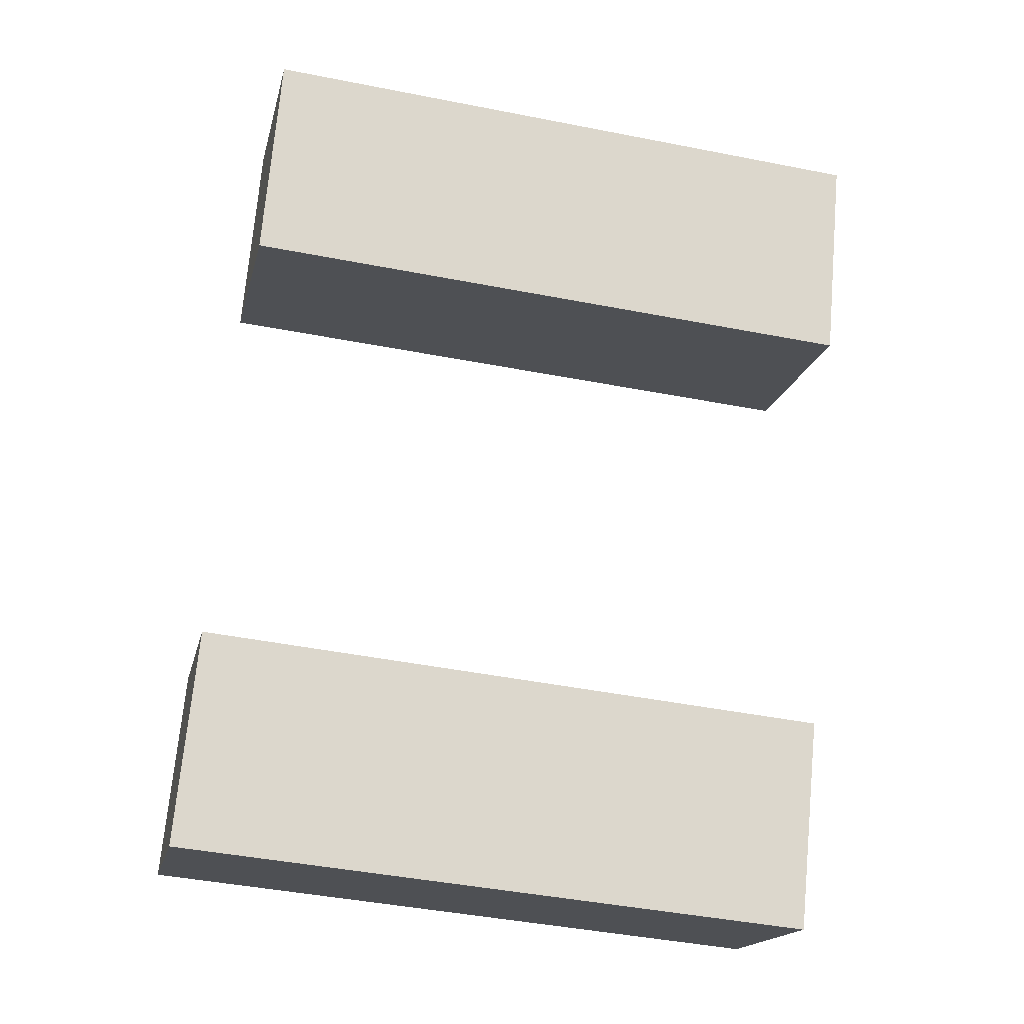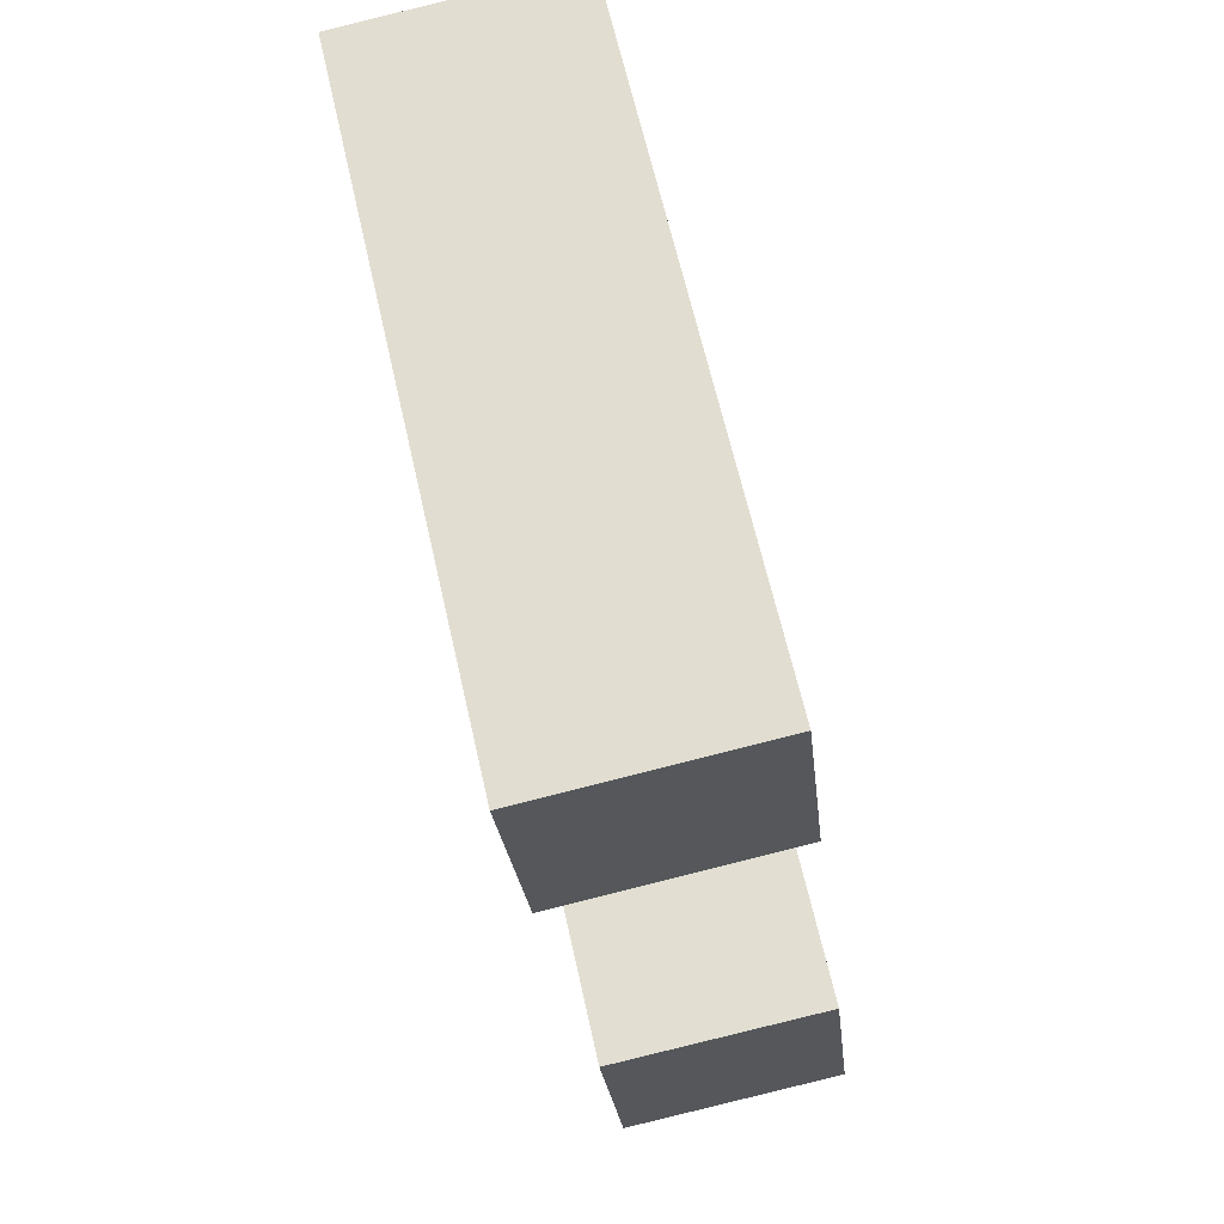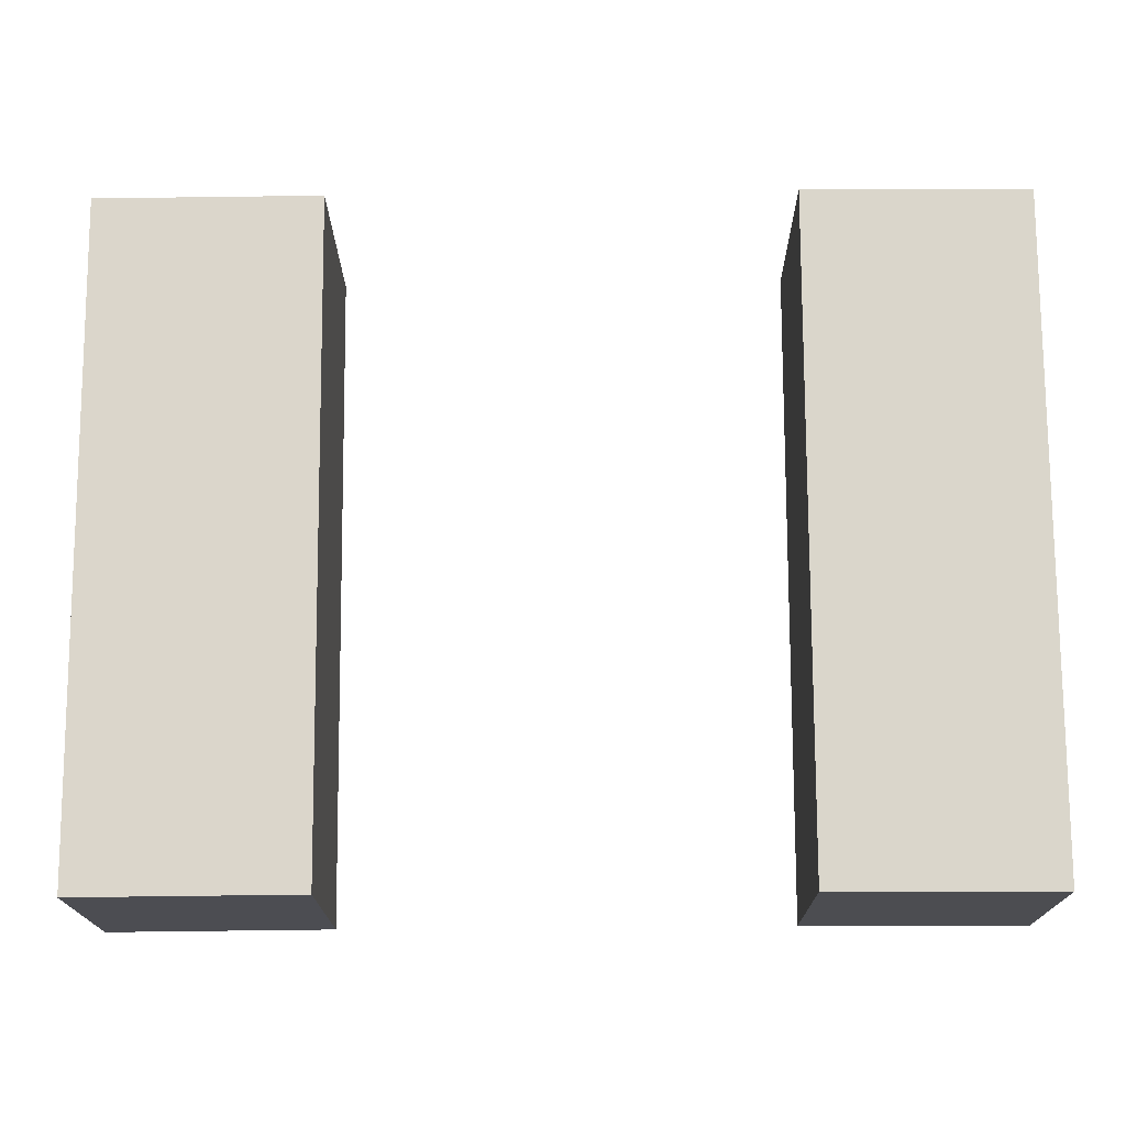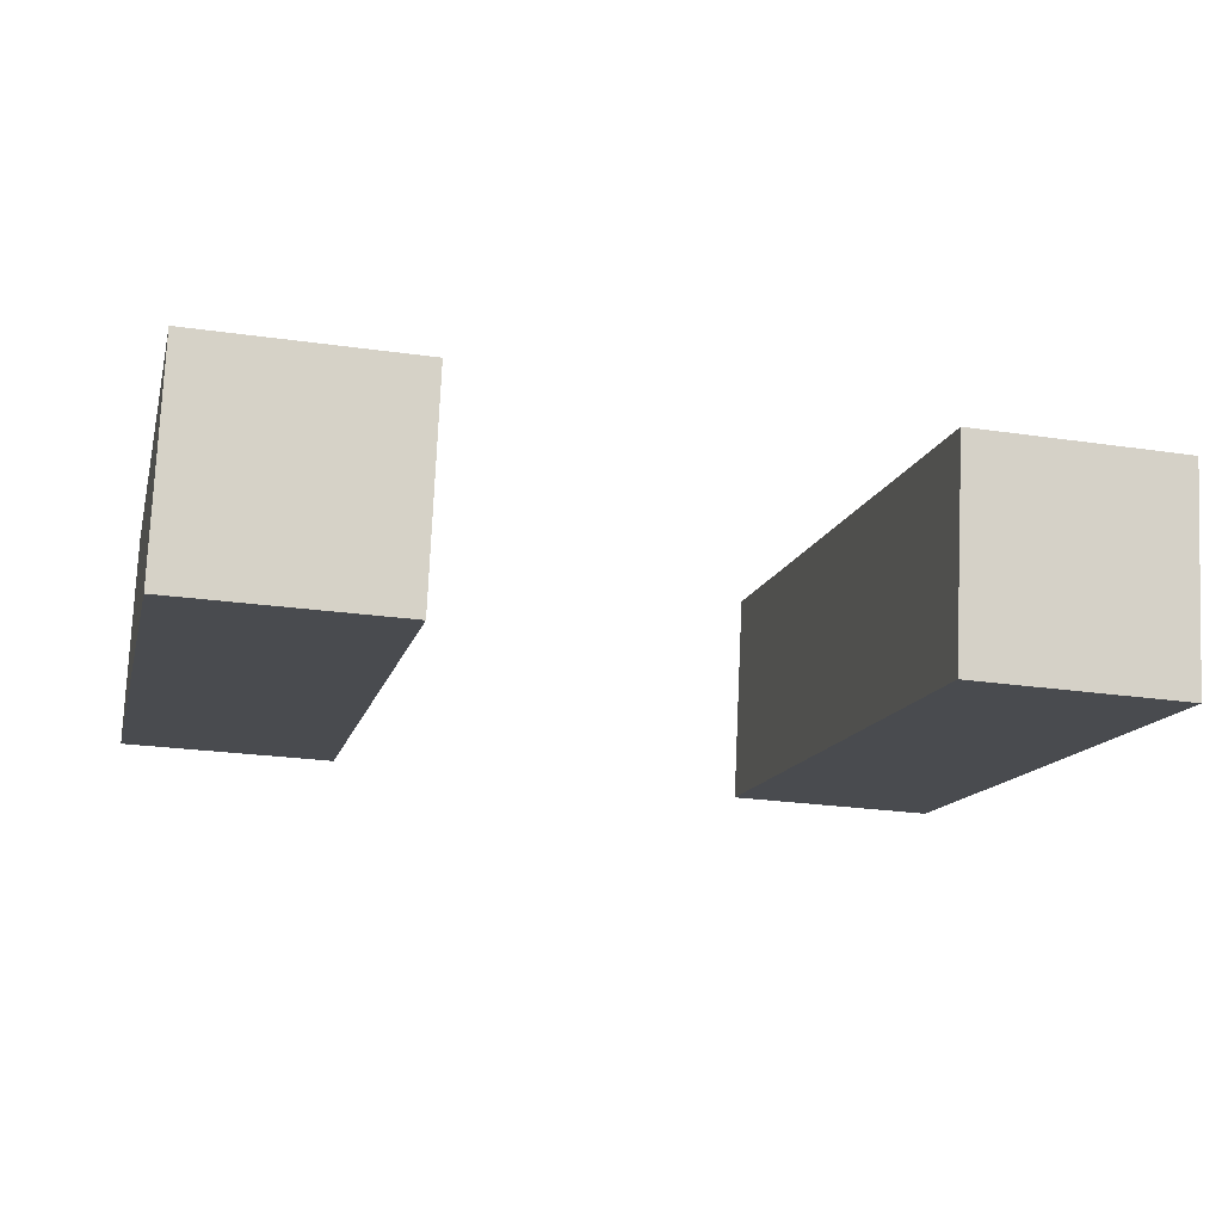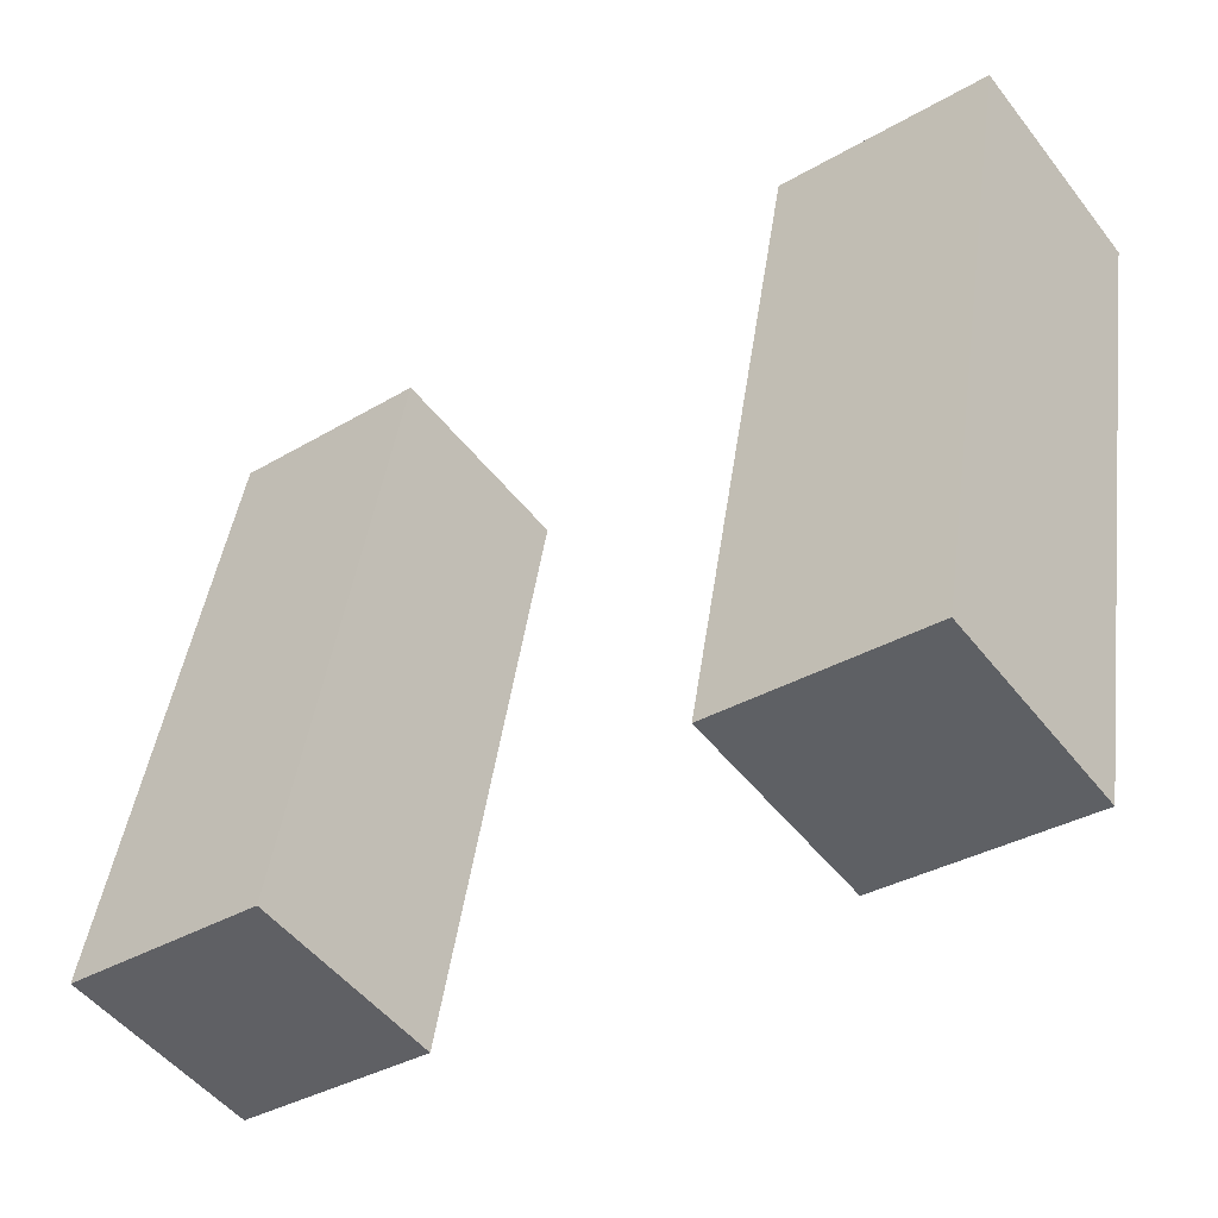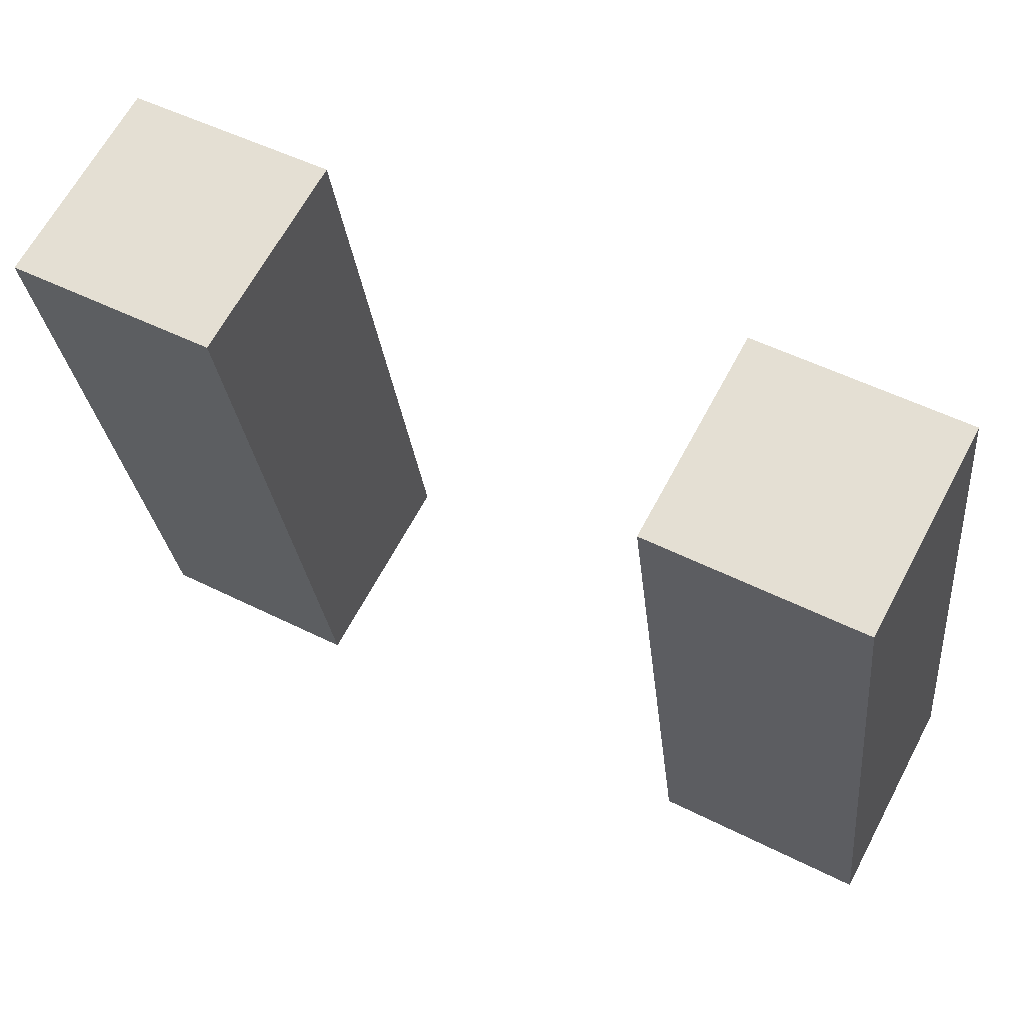
<metadata>
{"format":"obj","ext":"obj","renderer":"f3d","projection":"perspective","resolution":1024,"background":"white","views":[{"elev":70.9,"azim":-84.9,"up":"+Y"},{"elev":-24.7,"azim":96.2,"up":"+Z"},{"elev":-28.9,"azim":0.8,"up":"+Z"},{"elev":-26.3,"azim":-13.5,"up":"+Y"},{"elev":-35.4,"azim":-141.6,"up":"+Z"},{"elev":51.2,"azim":29.2,"up":"+Z"}]}
</metadata>
<code>
g Arms_Mesh
v -0.254 -0.2584 0.5809
v -0.004027 -0.257 0.5832
v 0.001937 -0.09505 -0.149
v -0.248 -0.09646 -0.1514
v -0.2559 -0.01434 0.6349
v -0.2499 0.1476 -0.09741
v 5.1e-05 0.149 -0.09506
v -0.005913 -0.01293 0.6372
v -0.254 -0.2584 0.5809
v -0.2559 -0.01434 0.6349
v -0.005913 -0.01293 0.6372
v -0.004027 -0.257 0.5832
v -0.004027 -0.257 0.5832
v -0.005913 -0.01293 0.6372
v 5.1e-05 0.149 -0.09506
v 0.001937 -0.09505 -0.149
v 0.001937 -0.09505 -0.149
v 5.1e-05 0.149 -0.09506
v -0.2499 0.1476 -0.09741
v -0.248 -0.09646 -0.1514
v -0.248 -0.09646 -0.1514
v -0.2499 0.1476 -0.09741
v -0.2559 -0.01434 0.6349
v -0.254 -0.2584 0.5809
v 0.7516 -0.01536 0.6374
v 0.5016 -0.01689 0.638
v 0.4989 0.1487 -0.09352
v 0.7489 0.1503 -0.09412
v 0.753 -0.2592 0.5821
v 0.7502 -0.09355 -0.1493
v 0.5002 -0.09508 -0.1487
v 0.503 -0.2607 0.5827
v 0.7516 -0.01536 0.6374
v 0.753 -0.2592 0.5821
v 0.503 -0.2607 0.5827
v 0.5016 -0.01689 0.638
v 0.5016 -0.01689 0.638
v 0.503 -0.2607 0.5827
v 0.5002 -0.09508 -0.1487
v 0.4989 0.1487 -0.09352
v 0.4989 0.1487 -0.09352
v 0.5002 -0.09508 -0.1487
v 0.7502 -0.09355 -0.1493
v 0.7489 0.1503 -0.09412
v 0.7489 0.1503 -0.09412
v 0.7502 -0.09355 -0.1493
v 0.753 -0.2592 0.5821
v 0.7516 -0.01536 0.6374
f -46 -47 -48
f -45 -46 -48
f -42 -43 -44
f -41 -42 -44
f -38 -39 -40
f -37 -38 -40
f -34 -35 -36
f -33 -34 -36
f -30 -31 -32
f -29 -30 -32
f -26 -27 -28
f -25 -26 -28
f -22 -23 -24
f -21 -22 -24
f -18 -19 -20
f -17 -18 -20
f -14 -15 -16
f -13 -14 -16
f -10 -11 -12
f -9 -10 -12
f -6 -7 -8
f -5 -6 -8
f -2 -3 -4
f -1 -2 -4

</code>
